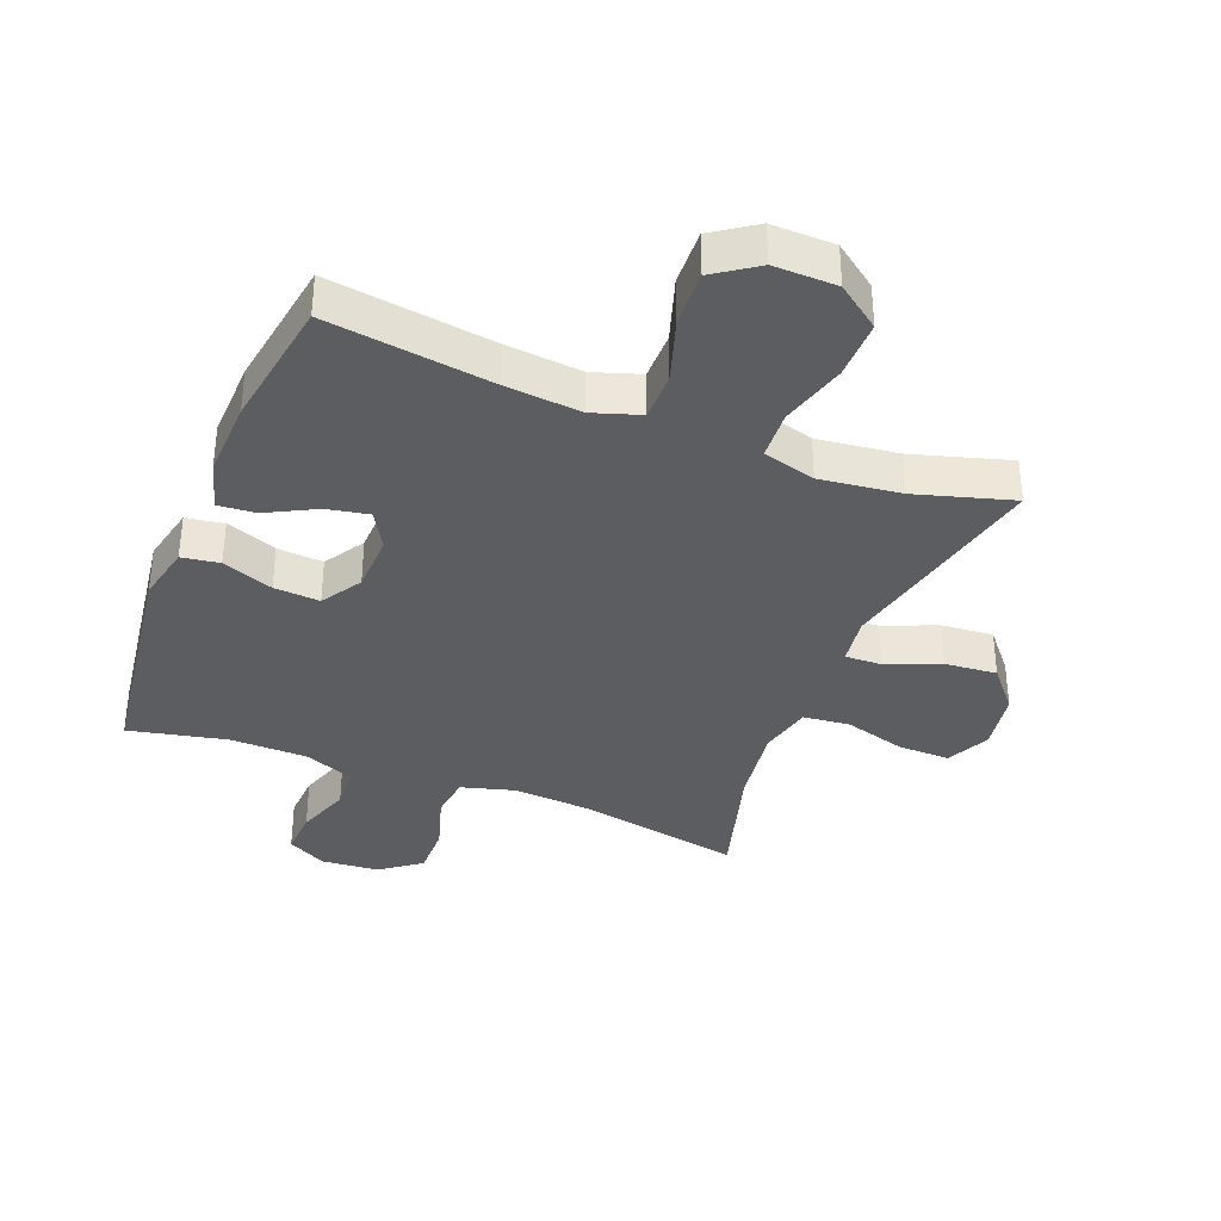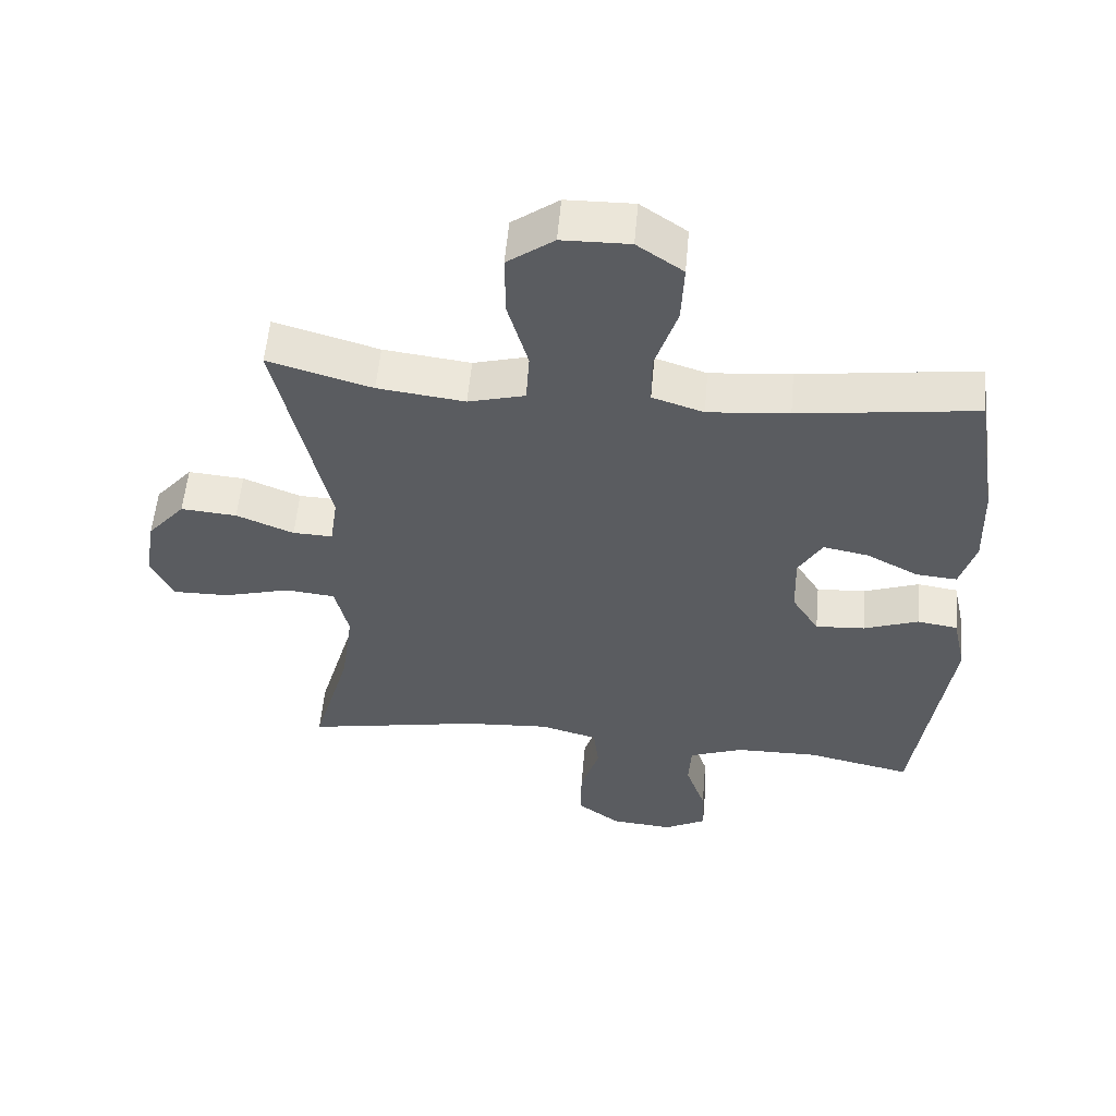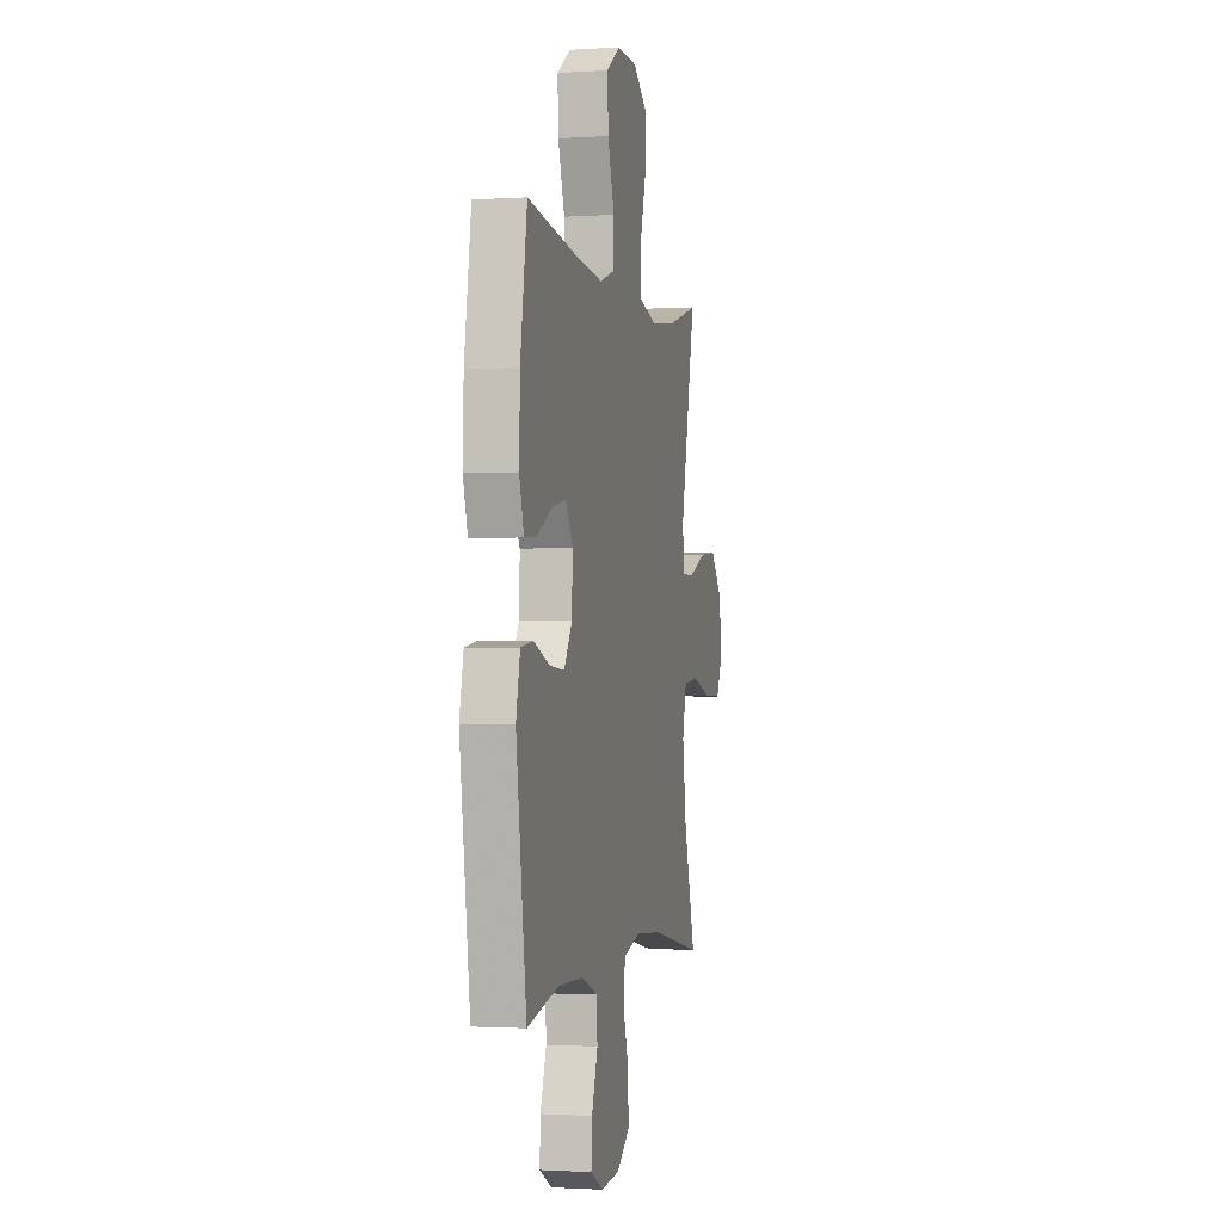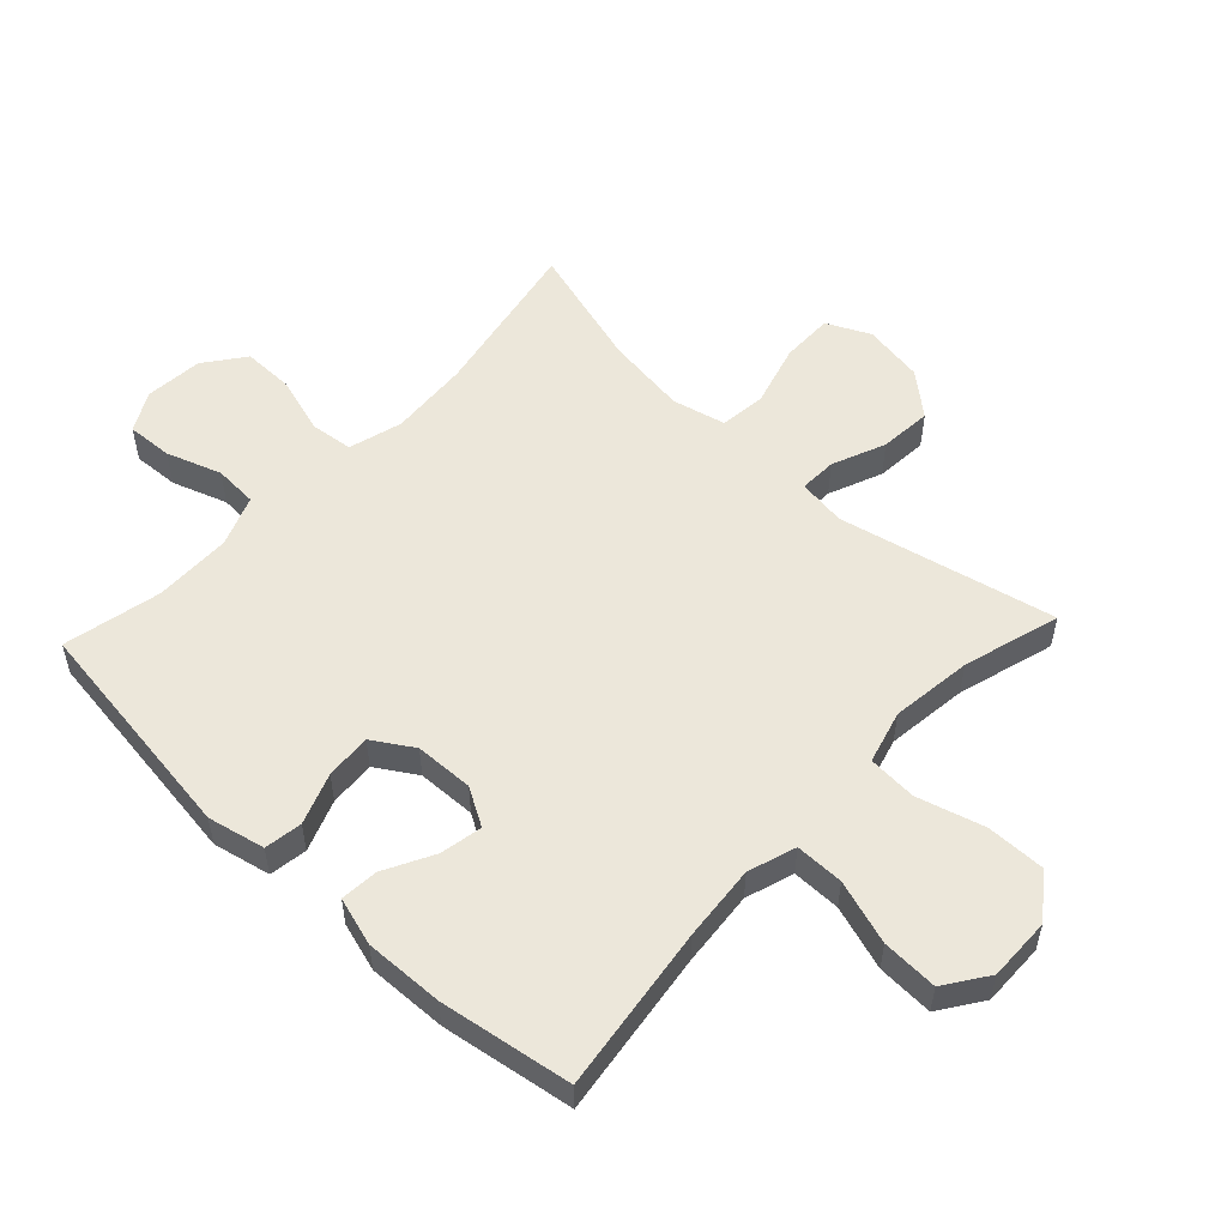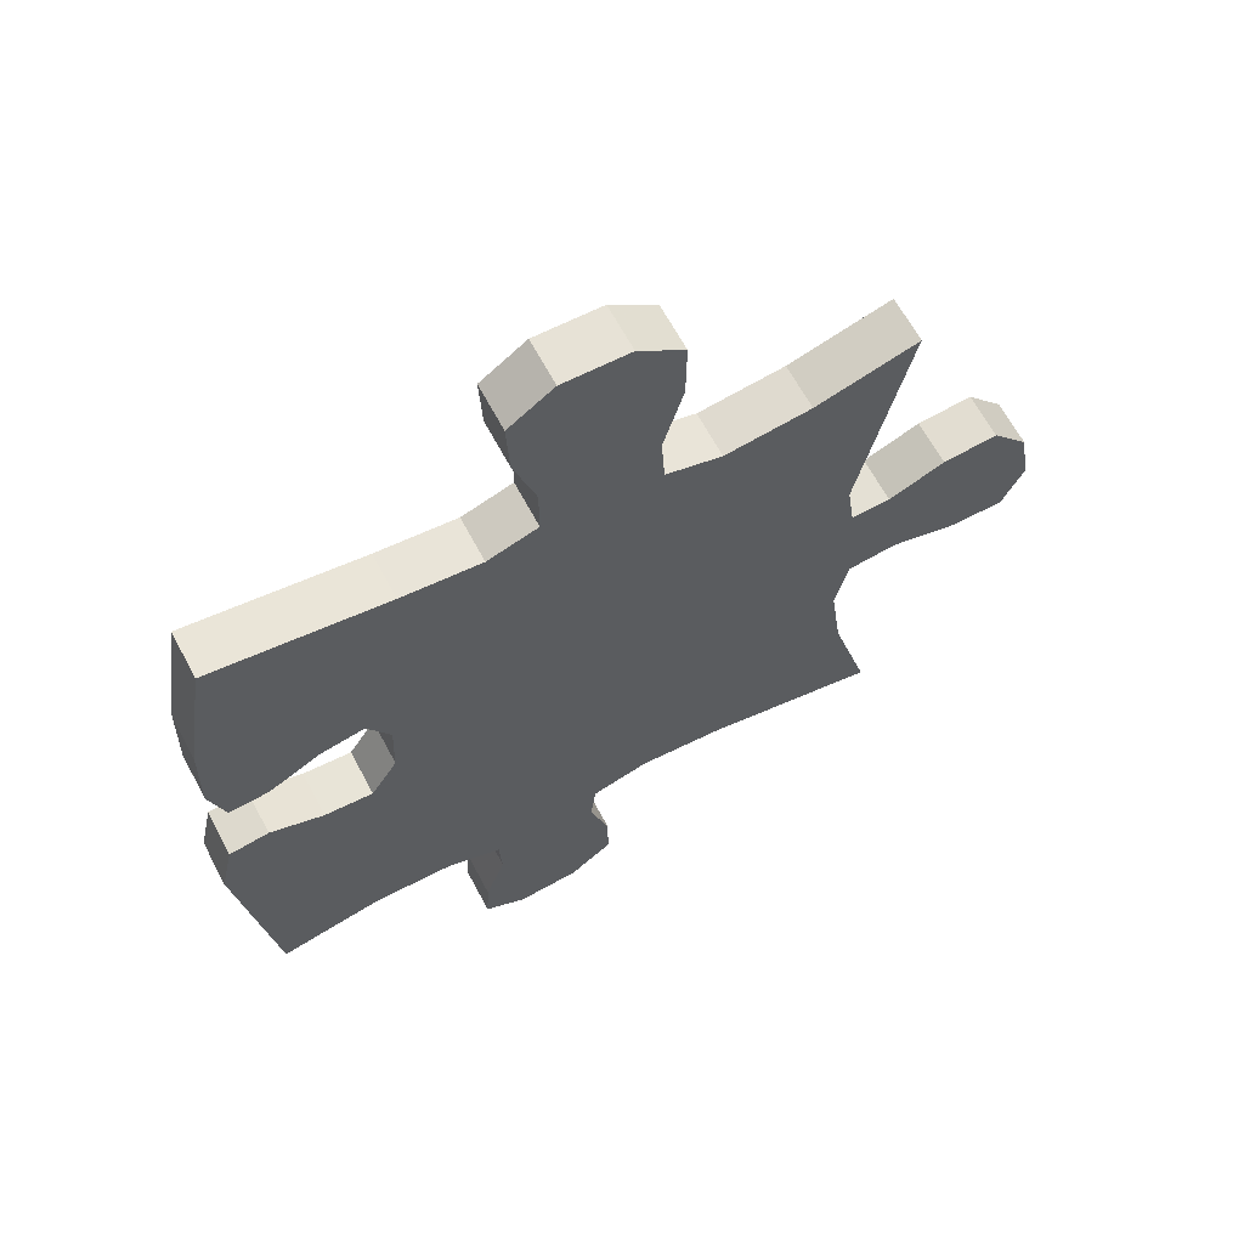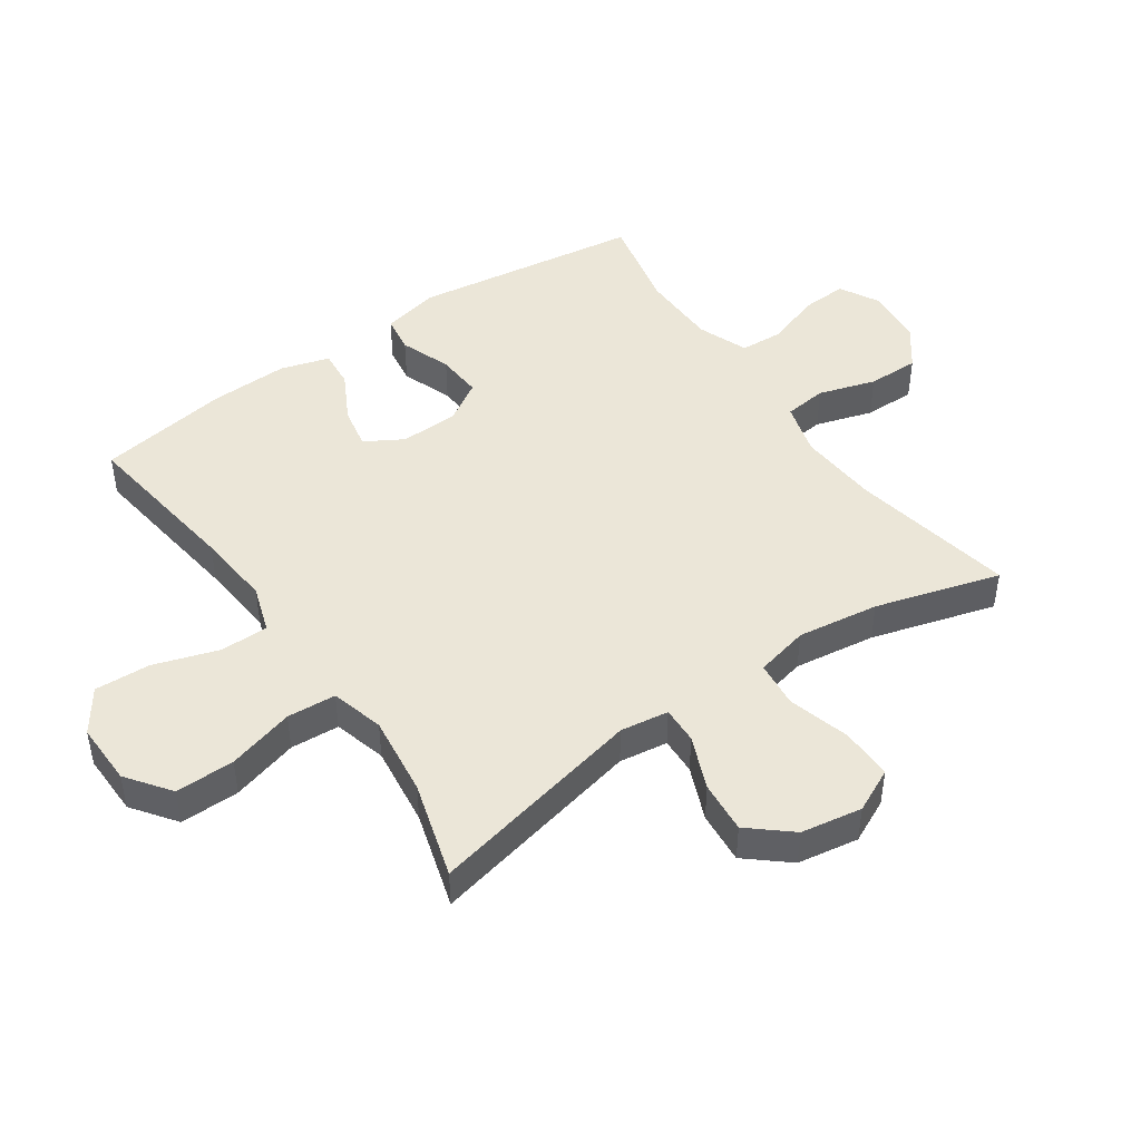
<metadata>
{"format":"obj","ext":"obj","renderer":"f3d","projection":"perspective","resolution":1024,"background":"white","views":[{"elev":-36.1,"azim":-21.6,"up":"+Y"},{"elev":55.6,"azim":-174.9,"up":"+Z"},{"elev":-1.5,"azim":-76.8,"up":"+Z"},{"elev":54.1,"azim":-46.9,"up":"+Y"},{"elev":64.3,"azim":-27.9,"up":"+Z"},{"elev":46.1,"azim":55.4,"up":"+Y"}]}
</metadata>
<code>
v -0.5 0.07 -0.5
v -0.551 0.07 -0.135
v -0.531 0.07 -0.044
v -0.471 0.07 -0.035
v -0.39 0.07 -0.065
v -0.317 0.07 -0.07
v -0.277 0.07 -0.006
v -0.274 0.07 0.087
v -0.309 0.07 0.147
v -0.376 0.07 0.134
v -0.454 0.07 0.093
v -0.514 0.07 0.088
v -0.537 0.07 0.165
v -0.533 0.07 0.29
v -0.5 0.07 0.5
v -0.237 0.07 0.464
v -0.117 0.07 0.453
v -0.041 0.07 0.478
v -0.041 0.07 0.555
v -0.074 0.07 0.657
v -0.078 0.07 0.746
v -0.01 0.07 0.793
v 0.09 0.07 0.791
v 0.159 0.07 0.74
v 0.158 0.07 0.646
v 0.128 0.07 0.54
v 0.133 0.07 0.462
v 0.217 0.07 0.439
v 0.346 0.07 0.455
v 0.5 0.07 0.5
v 0.424 0.07 0.157
v 0.435 0.07 0.08
v 0.494 0.07 0.082
v 0.579 0.07 0.117
v 0.662 0.07 0.124
v 0.718 0.07 0.058
v 0.734 0.07 -0.039
v 0.701 0.07 -0.108
v 0.618 0.07 -0.107
v 0.519 0.07 -0.079
v 0.445 0.07 -0.087
v 0.425 0.07 -0.172
v 0.443 0.07 -0.302
v 0.5 0.07 -0.5
v 0.239 0.07 -0.45
v 0.112 0.07 -0.441
v 0.027 0.07 -0.465
v 0.019 0.07 -0.533
v 0.047 0.07 -0.624
v 0.048 0.07 -0.706
v -0.016 0.07 -0.754
v -0.108 0.07 -0.762
v -0.171 0.07 -0.728
v -0.167 0.07 -0.655
v -0.137 0.07 -0.568
v -0.141 0.07 -0.499
v -0.221 0.07 -0.468
v -0.344 0.07 -0.466
v -0.5 0 -0.5
v -0.551 0 -0.135
v -0.531 0 -0.044
v -0.471 0 -0.035
v -0.39 0 -0.065
v -0.317 0 -0.07
v -0.277 0 -0.006
v -0.274 0 0.087
v -0.309 0 0.147
v -0.376 0 0.134
v -0.454 0 0.093
v -0.514 0 0.088
v -0.537 0 0.165
v -0.533 0 0.29
v -0.5 0 0.5
v -0.237 0 0.464
v -0.117 0 0.453
v -0.041 0 0.478
v -0.041 0 0.555
v -0.074 0 0.657
v -0.078 0 0.746
v -0.01 0 0.793
v 0.09 0 0.791
v 0.159 0 0.74
v 0.158 0 0.646
v 0.128 0 0.54
v 0.133 0 0.462
v 0.217 0 0.439
v 0.346 0 0.455
v 0.5 0 0.5
v 0.424 0 0.157
v 0.435 0 0.08
v 0.494 0 0.082
v 0.579 0 0.117
v 0.662 0 0.124
v 0.718 0 0.058
v 0.734 0 -0.039
v 0.701 0 -0.108
v 0.618 0 -0.107
v 0.519 0 -0.079
v 0.445 0 -0.087
v 0.425 0 -0.172
v 0.443 0 -0.302
v 0.5 0 -0.5
v 0.239 0 -0.45
v 0.112 0 -0.441
v 0.027 0 -0.465
v 0.019 0 -0.533
v 0.047 0 -0.624
v 0.048 0 -0.706
v -0.016 0 -0.754
v -0.108 0 -0.762
v -0.171 0 -0.728
v -0.167 0 -0.655
v -0.137 0 -0.568
v -0.141 0 -0.499
v -0.221 0 -0.468
v -0.344 0 -0.466
f 53 54 55
f 52 53 55
f 51 52 55
f 50 51 55
f 49 50 55
f 48 49 55
f 47 48 55 56
f 46 47 56 57
f 43 44 45
f 42 43 45 46
f 46 57 58
f 42 46 58
f 41 42 58
f 38 39 40
f 37 38 40
f 36 37 40
f 35 36 40
f 34 35 40
f 33 34 40
f 32 33 40 41
f 29 30 31
f 41 58 1
f 32 41 1
f 31 32 1
f 29 31 1
f 28 29 1
f 24 25 26
f 23 24 26
f 22 23 26
f 21 22 26
f 20 21 26
f 19 20 26
f 18 19 26 27
f 14 15 16
f 13 14 16
f 12 13 16
f 11 12 16
f 10 11 16
f 9 10 16 17
f 18 27 28
f 17 18 28
f 9 17 28
f 8 9 28
f 3 4 5
f 2 3 5
f 1 2 5
f 1 5 6
f 28 1 6 7
f 7 8 28
f 113 112 111
f 113 111 110
f 113 110 109
f 113 109 108
f 113 108 107
f 113 107 106
f 114 113 106 105
f 115 114 105 104
f 103 102 101
f 104 103 101 100
f 116 115 104
f 116 104 100
f 116 100 99
f 98 97 96
f 98 96 95
f 98 95 94
f 98 94 93
f 98 93 92
f 98 92 91
f 99 98 91 90
f 89 88 87
f 59 116 99
f 59 99 90
f 59 90 89
f 59 89 87
f 59 87 86
f 84 83 82
f 84 82 81
f 84 81 80
f 84 80 79
f 84 79 78
f 84 78 77
f 85 84 77 76
f 74 73 72
f 74 72 71
f 74 71 70
f 74 70 69
f 74 69 68
f 75 74 68 67
f 86 85 76
f 86 76 75
f 86 75 67
f 86 67 66
f 63 62 61
f 63 61 60
f 63 60 59
f 64 63 59
f 65 64 59 86
f 86 66 65
f 1 59 60 2
f 2 60 61 3
f 3 61 62 4
f 4 62 63 5
f 5 63 64 6
f 6 64 65 7
f 7 65 66 8
f 8 66 67 9
f 9 67 68 10
f 10 68 69 11
f 11 69 70 12
f 12 70 71 13
f 13 71 72 14
f 14 72 73 15
f 15 73 74 16
f 16 74 75 17
f 17 75 76 18
f 18 76 77 19
f 19 77 78 20
f 20 78 79 21
f 21 79 80 22
f 22 80 81 23
f 23 81 82 24
f 24 82 83 25
f 25 83 84 26
f 26 84 85 27
f 27 85 86 28
f 28 86 87 29
f 29 87 88 30
f 30 88 89 31
f 31 89 90 32
f 32 90 91 33
f 33 91 92 34
f 34 92 93 35
f 35 93 94 36
f 36 94 95 37
f 37 95 96 38
f 38 96 97 39
f 39 97 98 40
f 40 98 99 41
f 41 99 100 42
f 42 100 101 43
f 43 101 102 44
f 44 102 103 45
f 45 103 104 46
f 46 104 105 47
f 47 105 106 48
f 48 106 107 49
f 49 107 108 50
f 50 108 109 51
f 51 109 110 52
f 52 110 111 53
f 53 111 112 54
f 54 112 113 55
f 55 113 114 56
f 56 114 115 57
f 57 115 116 58
f 58 116 59 1

</code>
